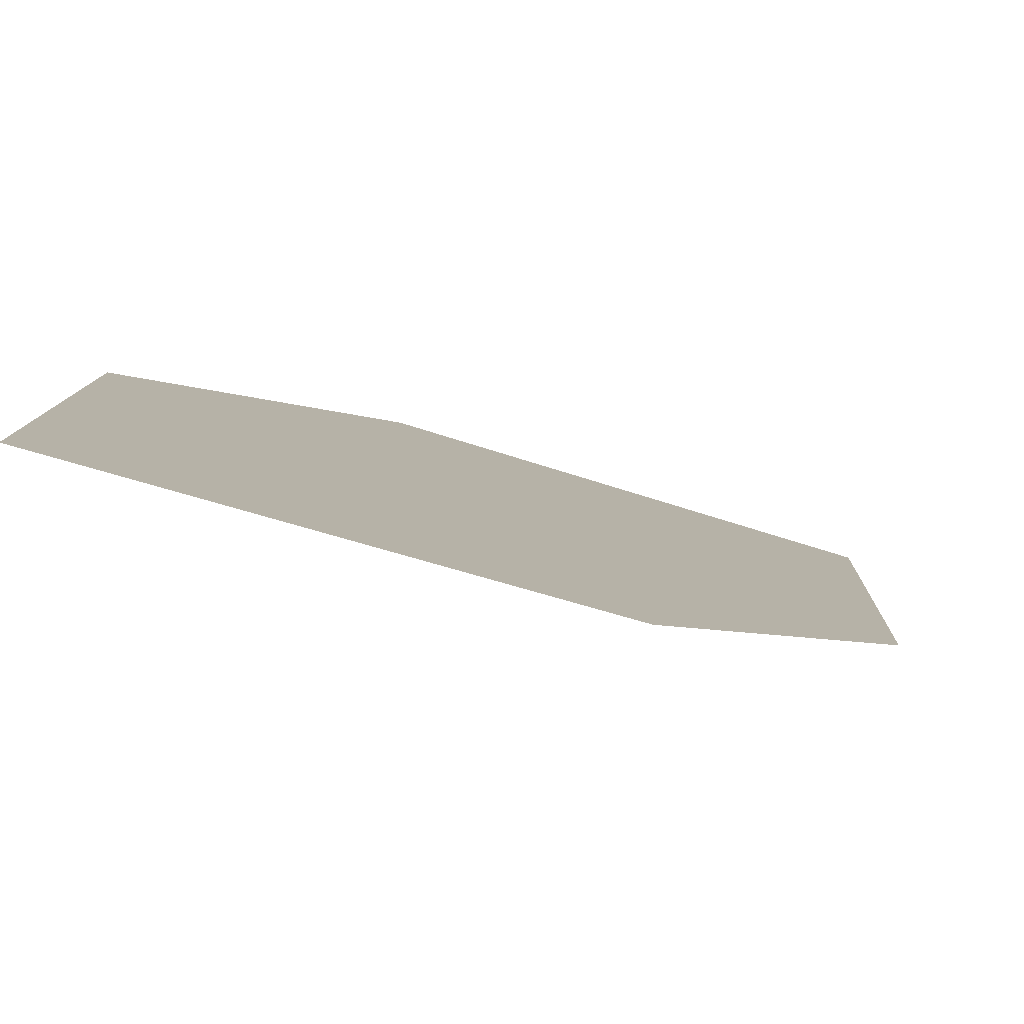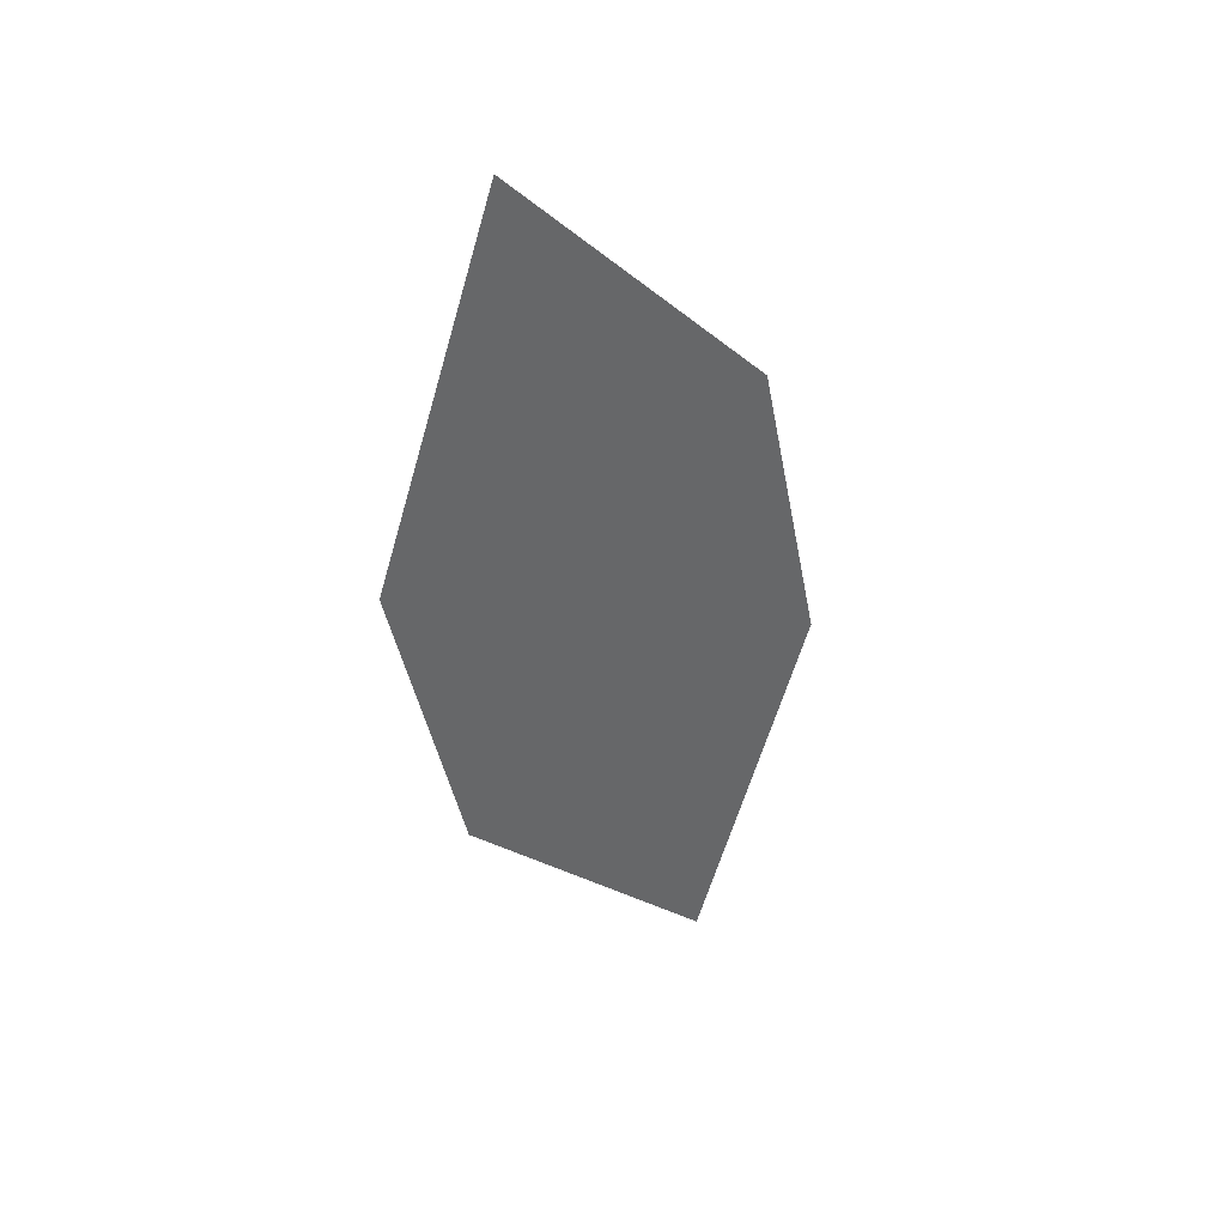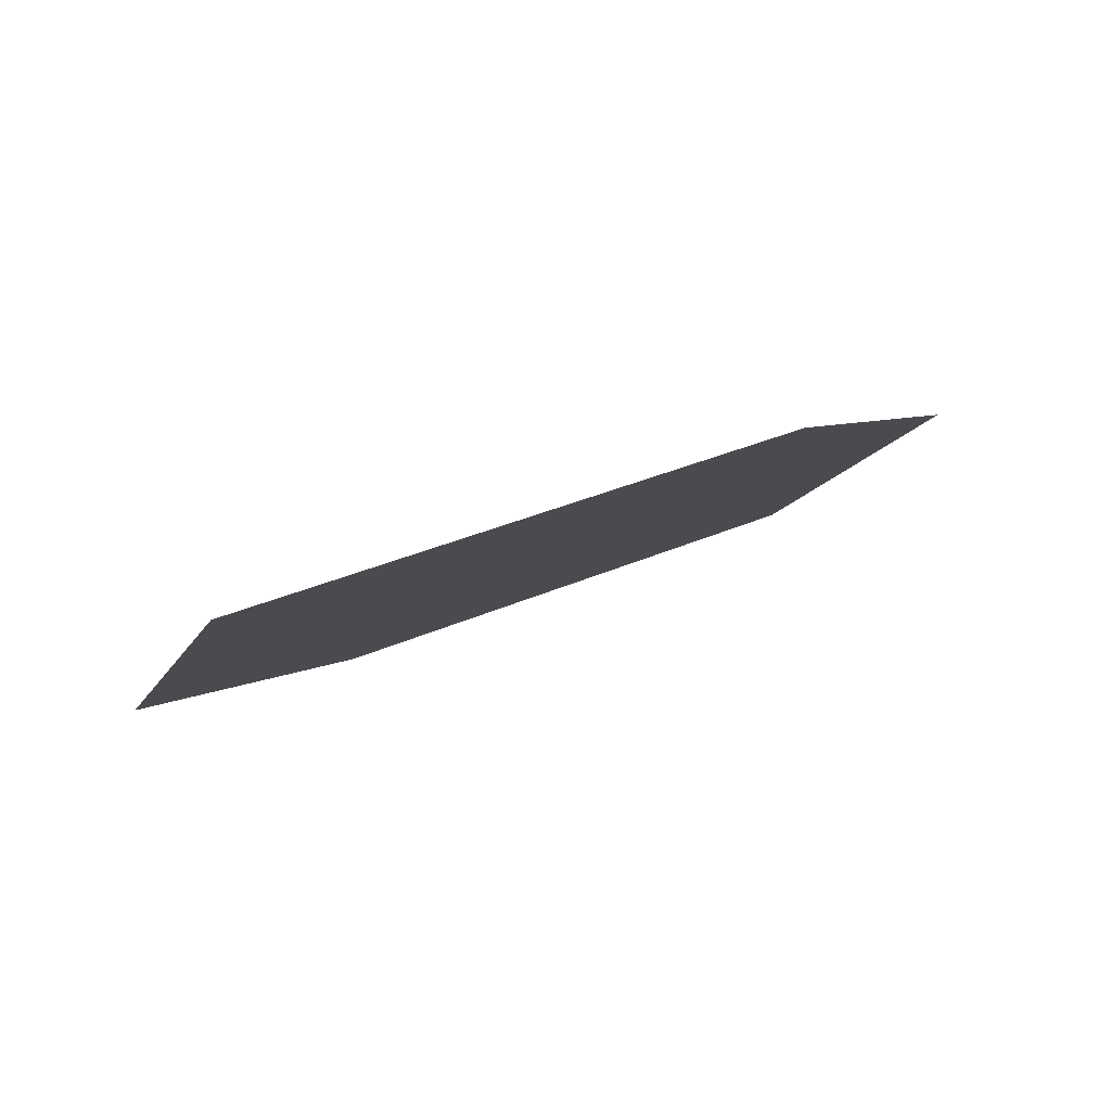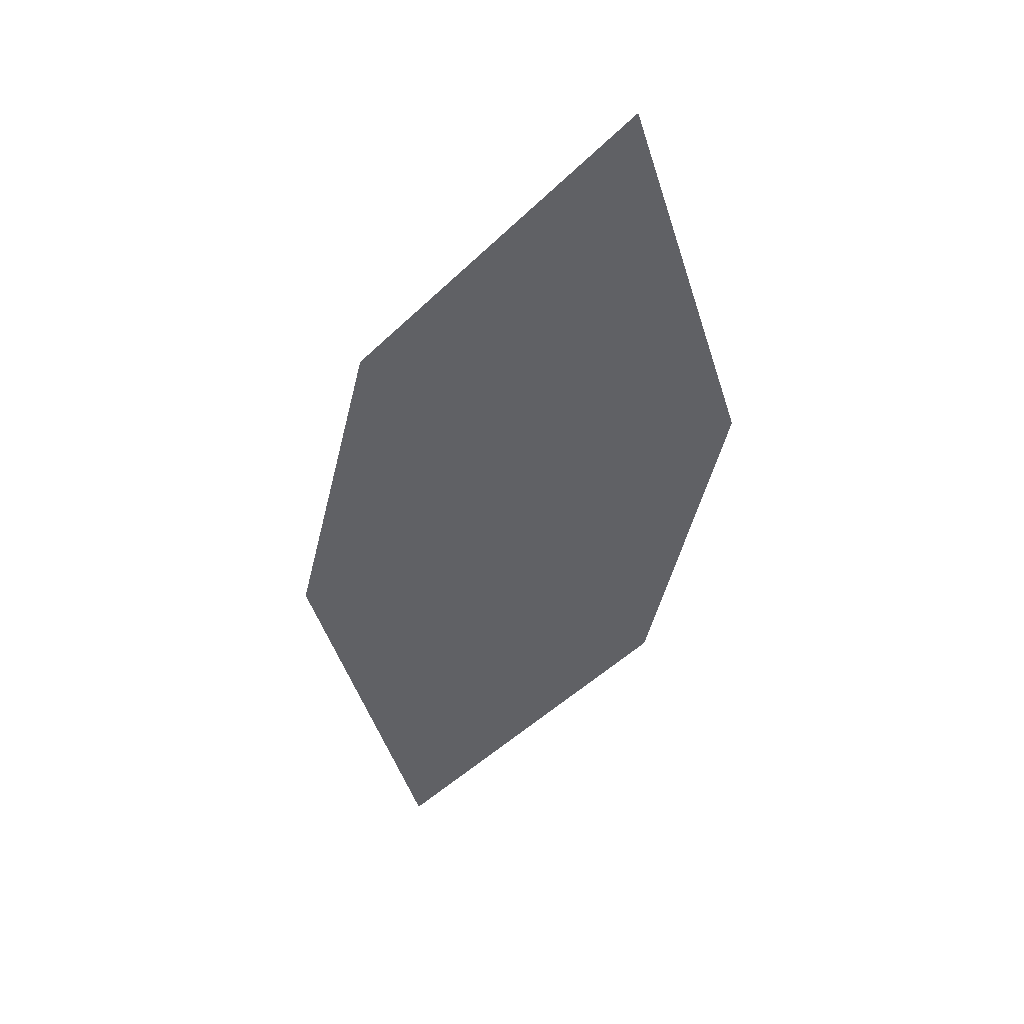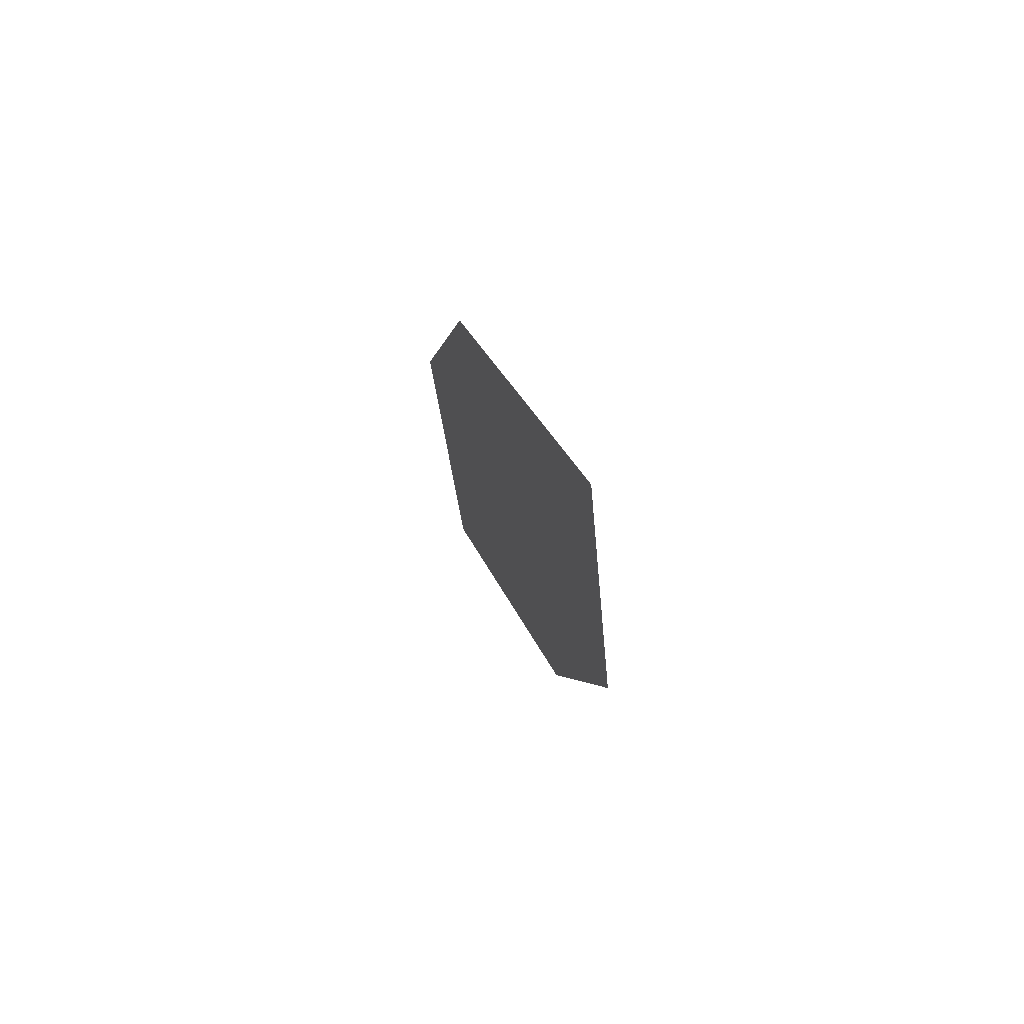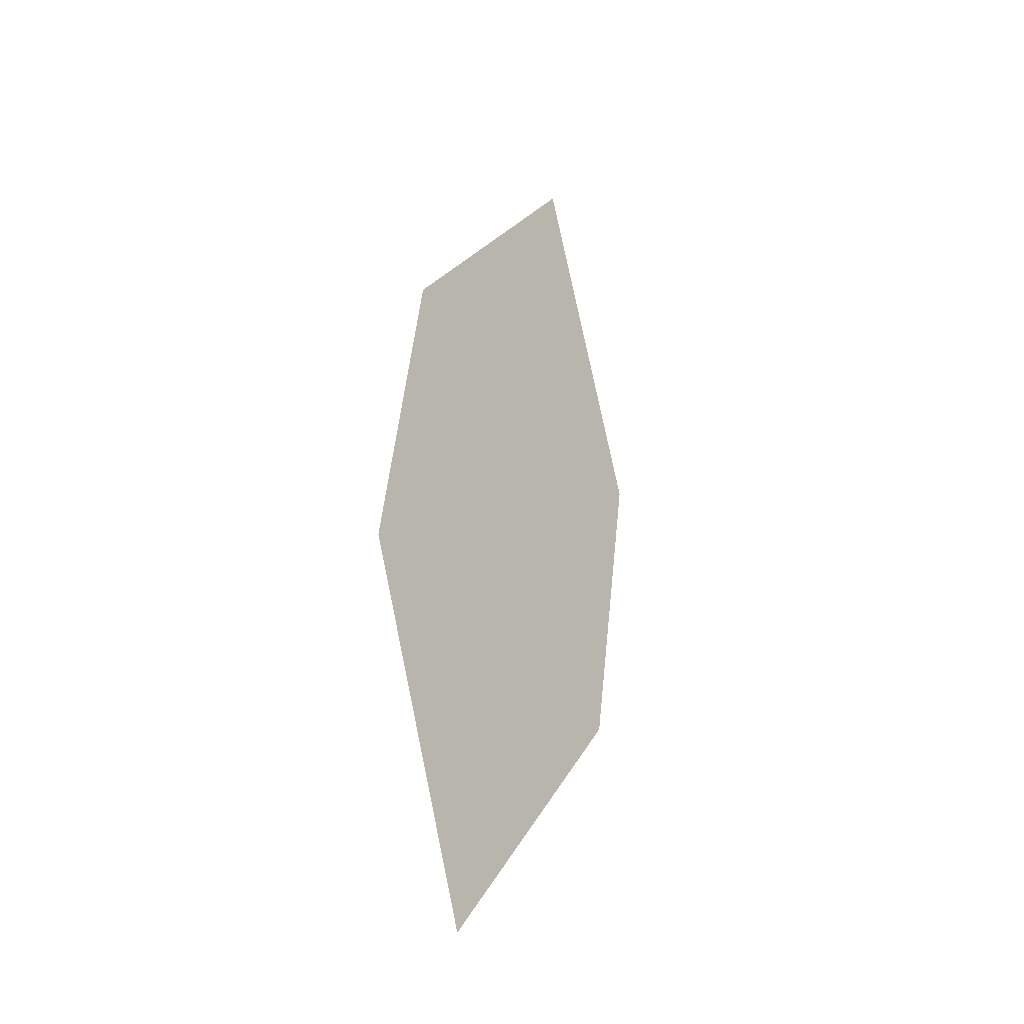
<metadata>
{"format":"obj","ext":"obj","renderer":"f3d","projection":"perspective","resolution":1024,"background":"white","views":[{"elev":-1.2,"azim":-163.8,"up":"+Z"},{"elev":38.2,"azim":126.4,"up":"+Y"},{"elev":0.4,"azim":3.8,"up":"+Z"},{"elev":43.3,"azim":-24.7,"up":"+Y"},{"elev":75.6,"azim":44.9,"up":"+Y"},{"elev":-25.0,"azim":-76.7,"up":"+Y"}]}
</metadata>
<code>
o leaves.079
v -0.1158 0.1965 0.7965
v -0.1259 0.2336 0.7907
v -0.09 0.2241 0.8056
v -0.09222 0.2936 0.8015
v -0.1181 0.266 0.7924
v -0.08213 0.2565 0.8072
f 1 4 5 2
f 1 3 6 4

</code>
